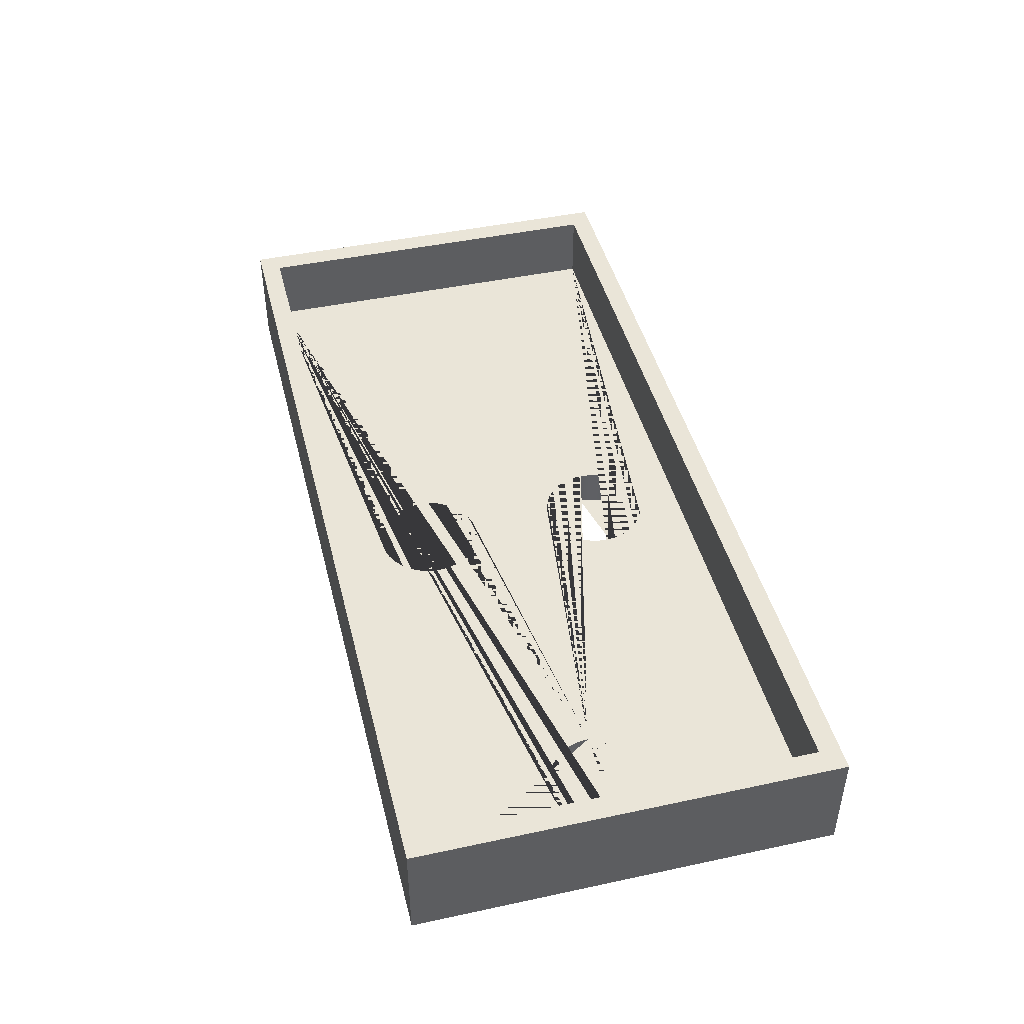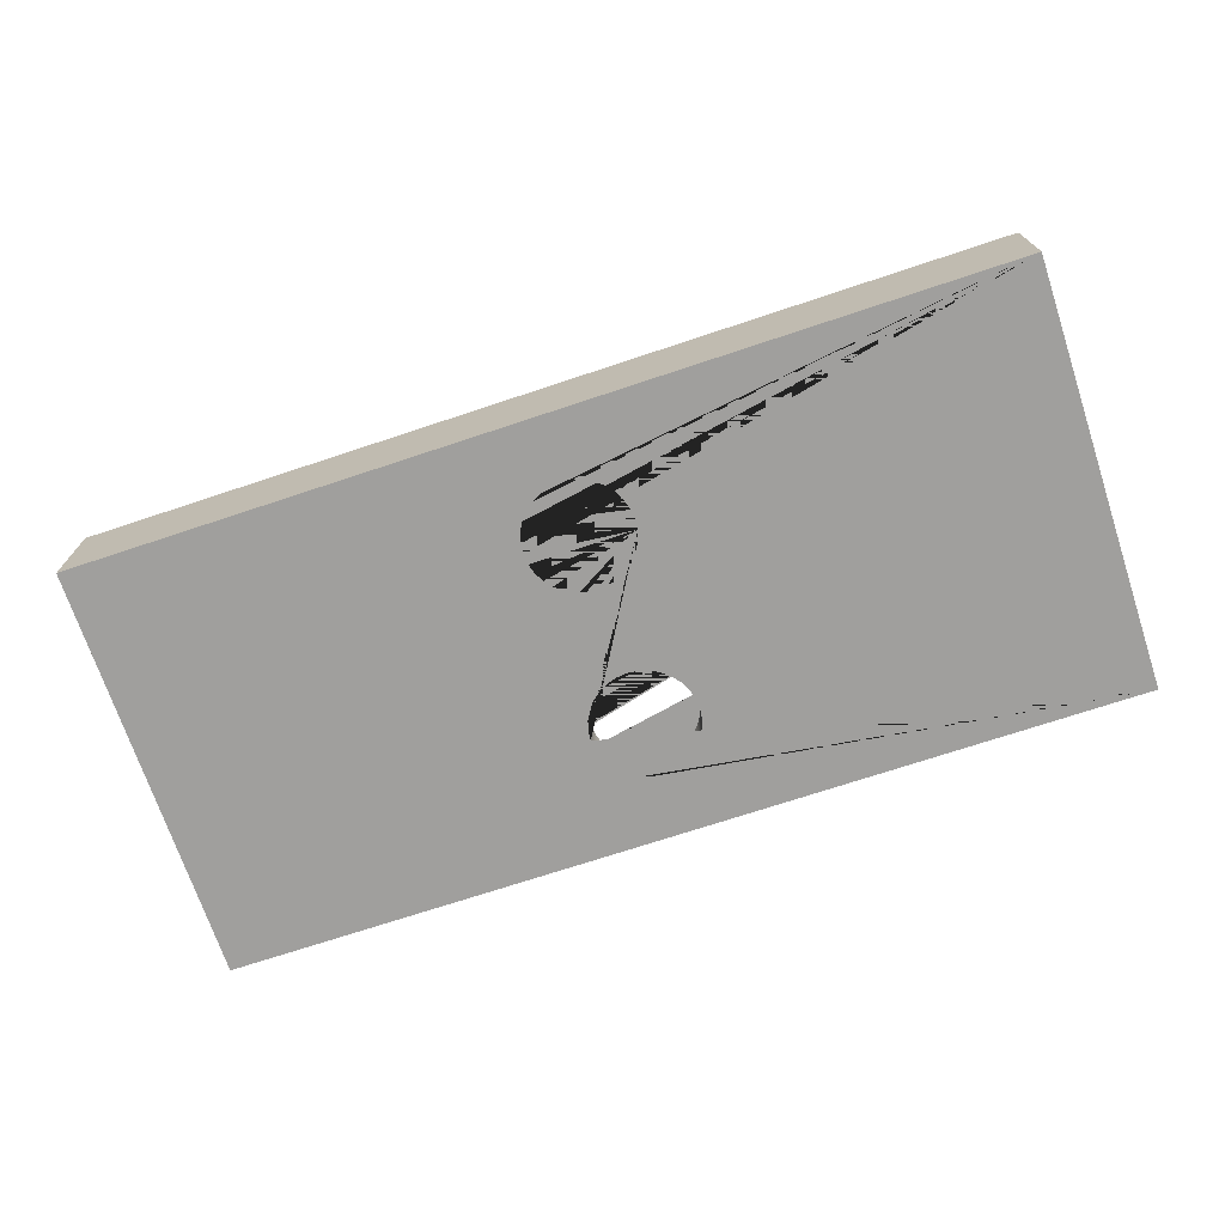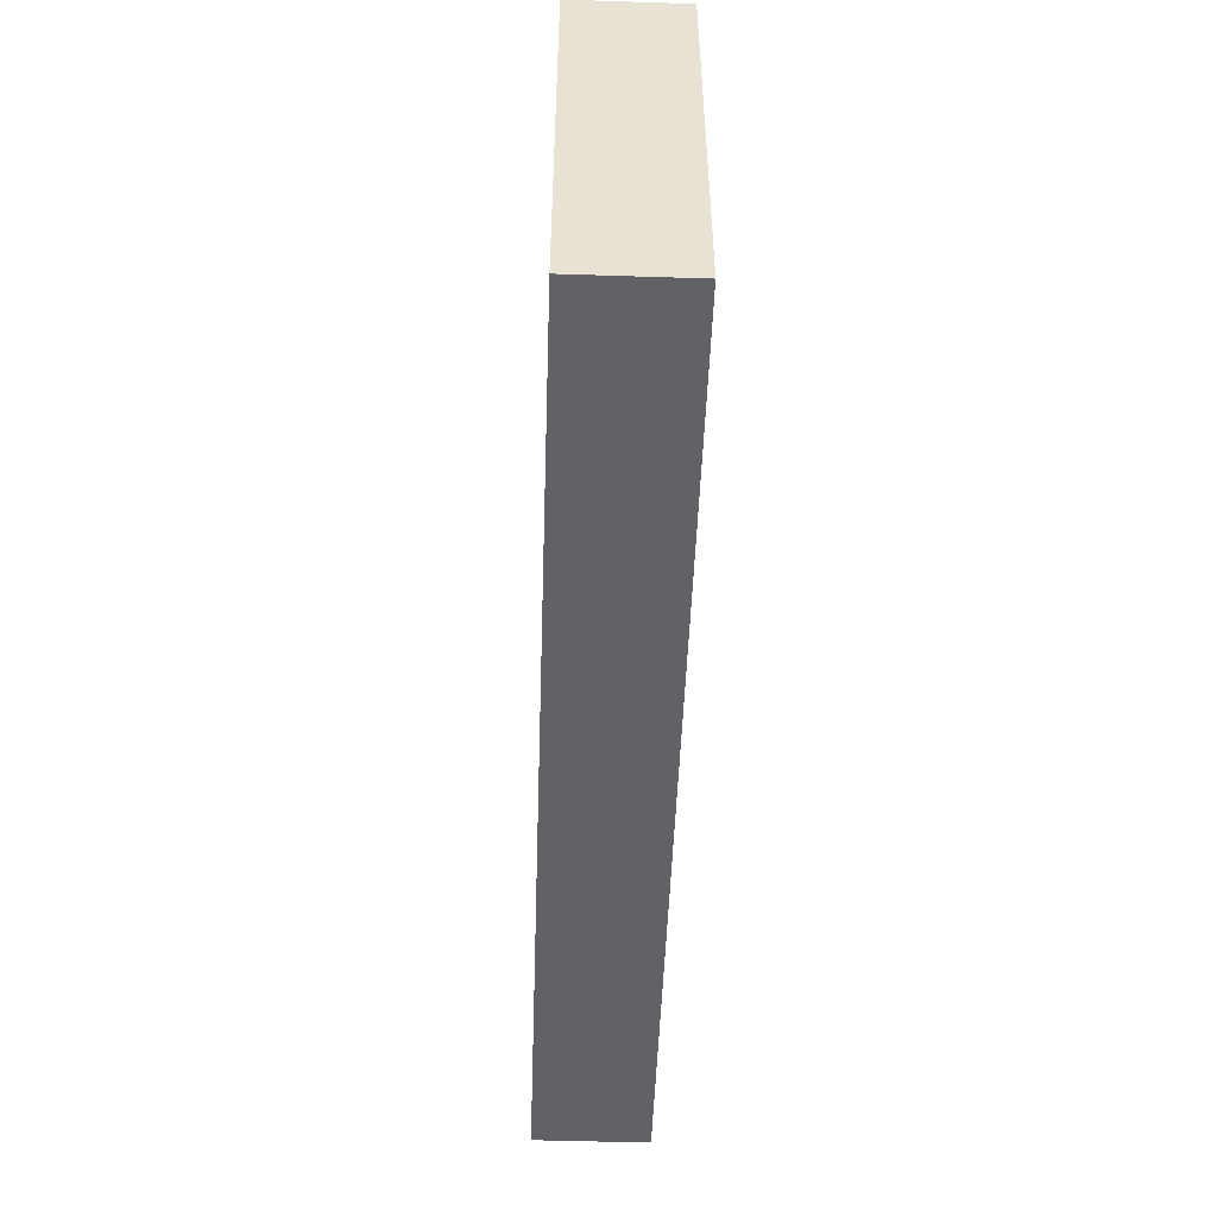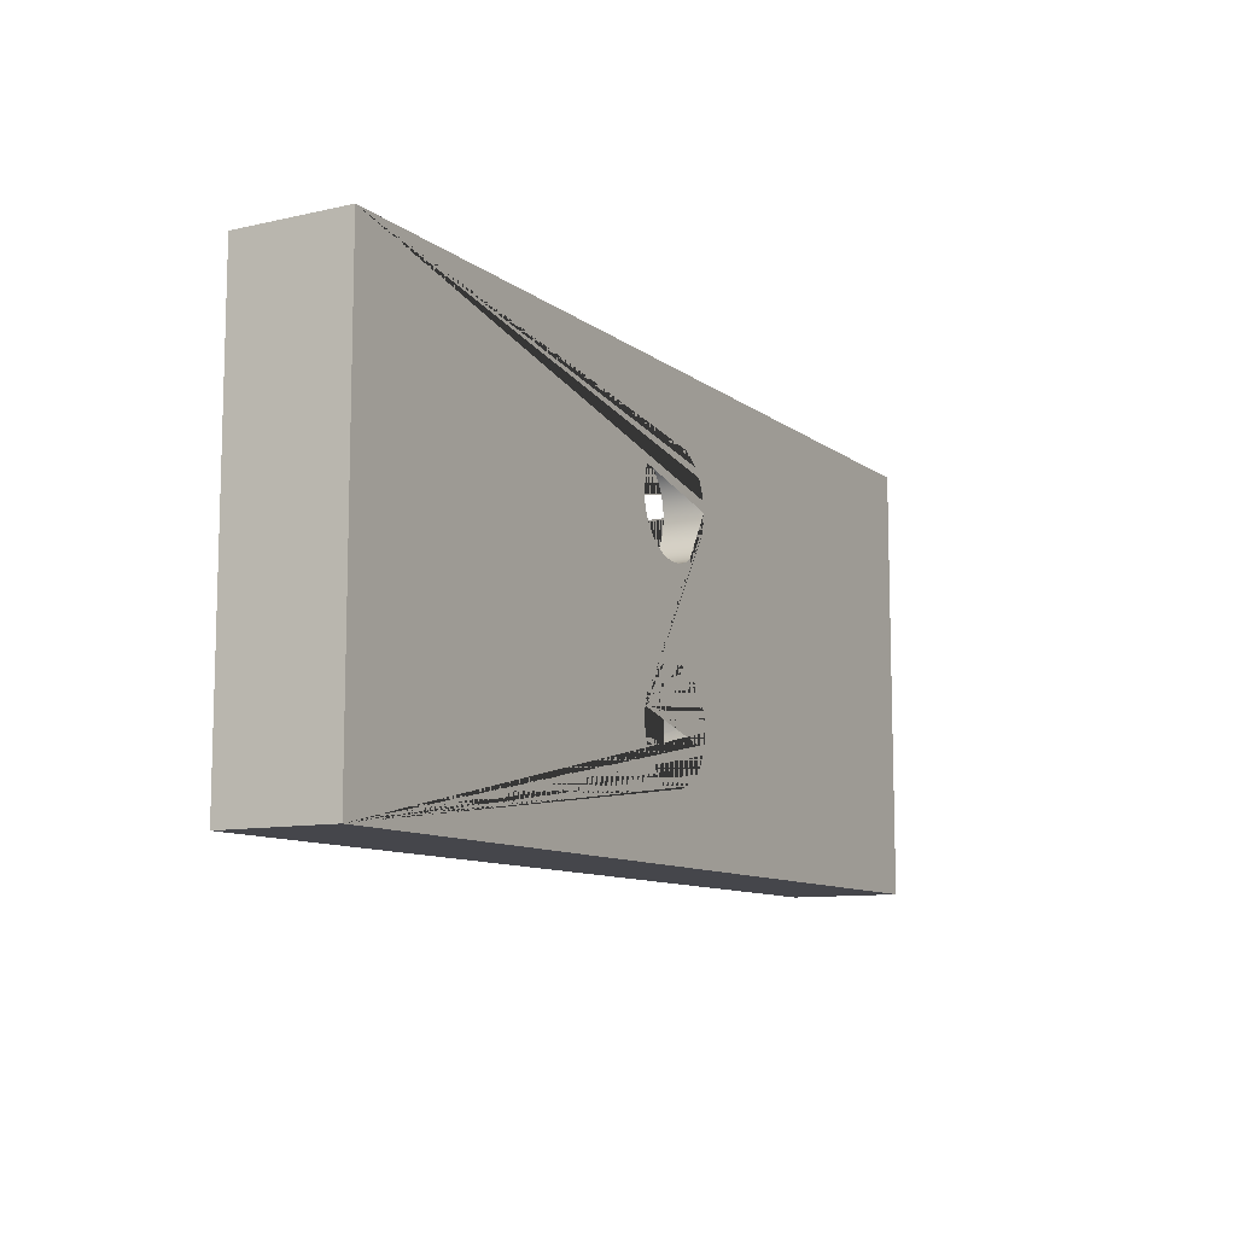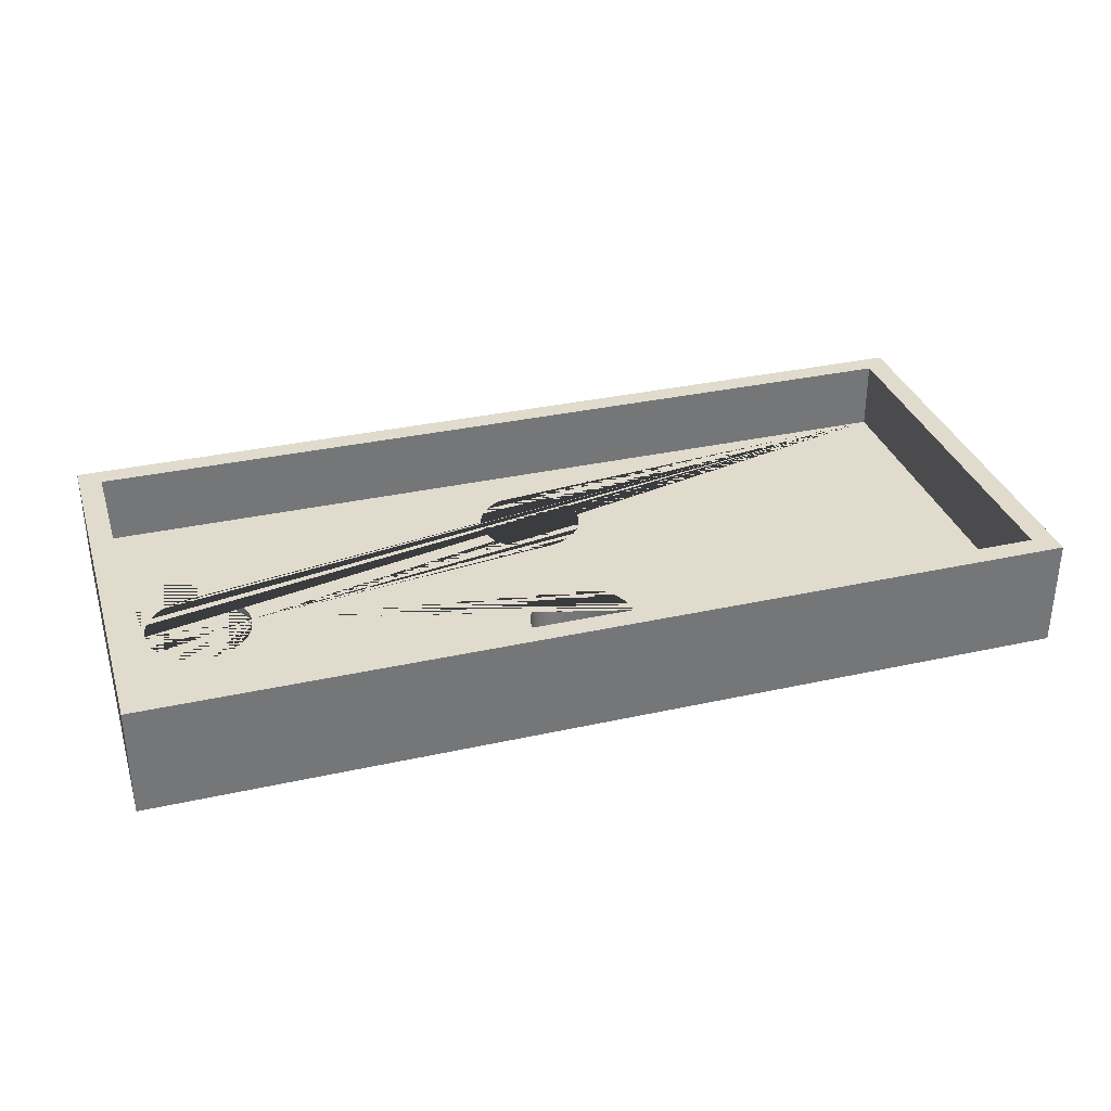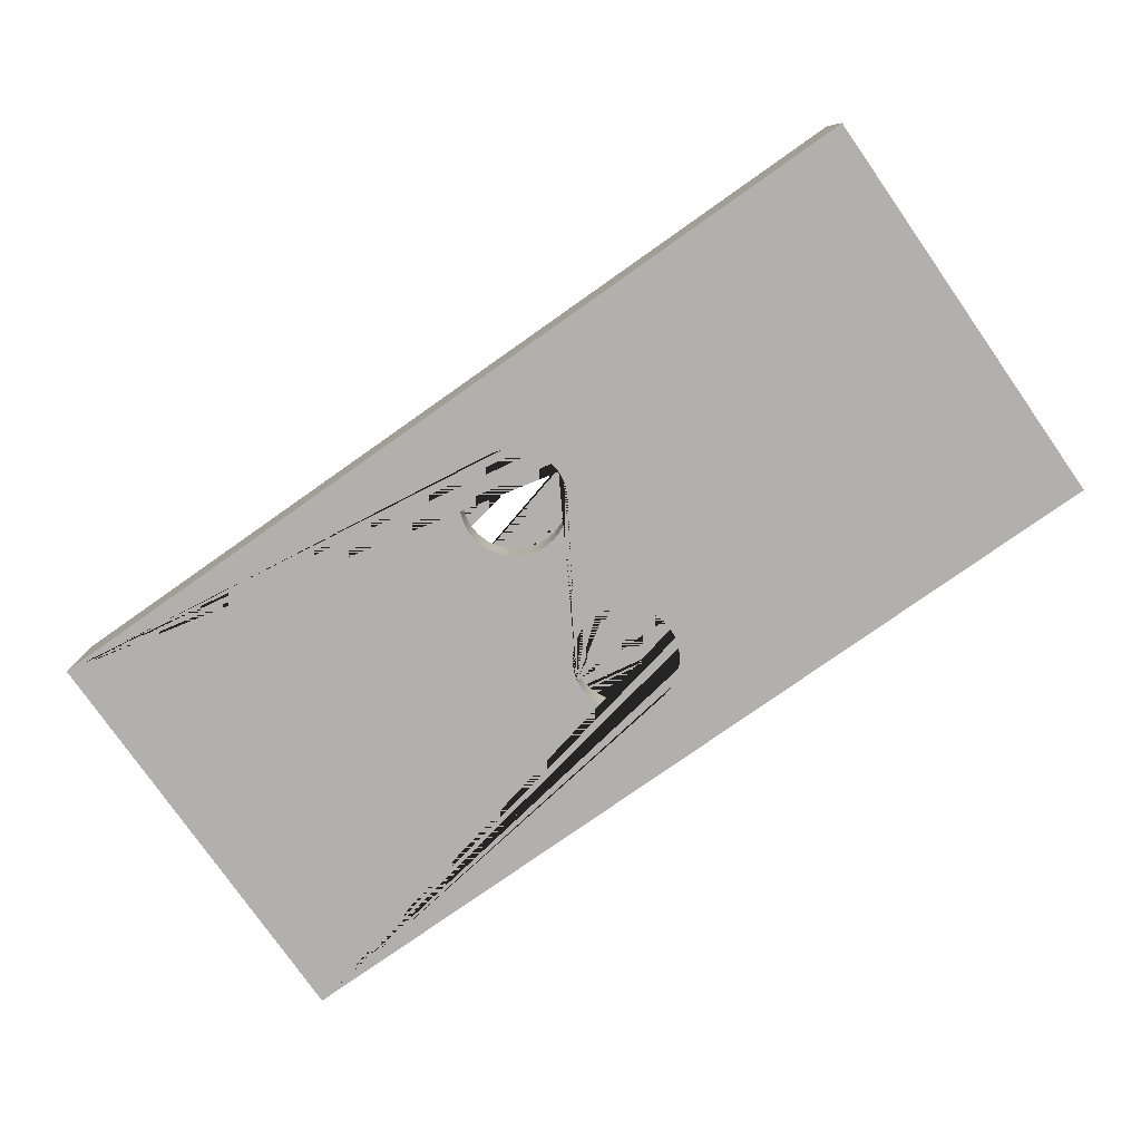
<metadata>
{"format":"obj","ext":"obj","renderer":"f3d","projection":"perspective","resolution":1024,"background":"white","views":[{"elev":44.9,"azim":-104.0,"up":"+Y"},{"elev":-71.3,"azim":-161.6,"up":"+Y"},{"elev":-50.6,"azim":-92.0,"up":"+Z"},{"elev":-10.1,"azim":-60.3,"up":"+Z"},{"elev":33.3,"azim":-16.9,"up":"+Y"},{"elev":-78.7,"azim":35.1,"up":"+Y"}]}
</metadata>
<code>
o Cube
v -1.046 -0.1208 -0.15
v -1.017 -0.1208 -0.1471
v -0.9886 -0.1208 -0.1386
v -0.9627 -0.1208 -0.1247
v -0.9399 -0.1208 -0.1061
v -0.9213 -0.1208 -0.08334
v -0.9074 -0.1208 -0.0574
v -0.8989 -0.1208 -0.02926
v -0.896 -0.1208 -0
v -0.8989 -0.1208 0.02926
v -0.9074 -0.1208 0.0574
v -0.9213 -0.1208 0.08334
v -0.9399 -0.1208 0.1061
v -0.9627 -0.1208 0.1247
v -0.9886 -0.1208 0.1386
v -1.017 -0.1208 0.1471
v -1.046 -0.1208 0.15
v -1.075 -0.1208 0.1471
v -1.103 -0.1208 0.1386
v -1.129 -0.1208 0.1247
v -1.152 -0.1208 0.1061
v -1.171 -0.1208 0.08334
v -1.185 -0.1208 0.0574
v -1.193 -0.1208 0.02926
v -1.196 -0.1208 -0
v -1.193 -0.1208 -0.02926
v -1.185 -0.1208 -0.0574
v -1.171 -0.1208 -0.08334
v -1.152 -0.1208 -0.1061
v -1.129 -0.1208 -0.1247
v -1.103 -0.1208 -0.1386
v -1.075 -0.1208 -0.1471
v 1.235 0.156 -0.54
v 1.3 -0.156 -0.6
v 1.235 0.156 0.54
v 1.3 -0.156 0.6
v -1.235 0.156 -0.54
v -1.3 -0.156 -0.6
v -1.235 0.156 0.54
v -1.3 -0.156 0.6
v 1.3 0.156 0.6
v -1.3 0.156 0.6
v 1.3 0.156 -0.6
v -1.3 0.156 -0.6
v 1.235 -0.044 0.54
v -1.235 -0.044 0.54
v 1.235 -0.044 -0.54
v -1.235 -0.044 -0.54
v -1.185 -0.044 -0.0574
v -1.171 -0.044 -0.08334
v -0.9886 -0.044 -0.1386
v -1.017 -0.044 -0.1471
v -1.193 -0.044 -0.02926
v -0.9399 -0.044 -0.1061
v -0.9627 -0.044 0.1247
v -0.9886 -0.044 0.1386
v -0.9213 -0.044 -0.08334
v -1.017 -0.044 0.1471
v -1.103 -0.044 0.1386
v -1.196 -0.044 -0
v -1.103 -0.044 -0.1386
v -1.129 -0.044 0.1247
v -0.8989 -0.044 0.02926
v -0.9399 -0.044 0.1061
v -0.9074 -0.044 0.0574
v -0.896 -0.044 -0
v -1.152 -0.044 -0.1061
v -1.129 -0.044 -0.1247
v -1.046 -0.044 0.15
v -1.046 -0.044 -0.15
v -0.8989 -0.044 -0.02926
v -0.9627 -0.044 -0.1247
v -0.9074 -0.044 -0.0574
v -1.185 -0.044 0.0574
v -1.171 -0.044 0.08334
v -1.193 -0.044 0.02926
v -1.152 -0.044 0.1061
v -1.075 -0.044 0.1471
v -0.9213 -0.044 0.08334
v -1.075 -0.044 -0.1471
v 0 -0.044 -0.54
v 0 -0.044 0.54
v 0 -0.044 -0.27
v 0 -0.044 0
v 0 -0.044 0.27
v -0.1386 -0.156 0.2126
v -0.1386 -0.044 0.2126
v -0.1247 -0.156 0.1867
v -0.1247 -0.044 0.1867
v 0.0574 -0.156 0.1314
v 0.0574 -0.044 0.1314
v 0.02926 -0.156 0.1229
v 0.02926 -0.044 0.1229
v -0.1471 -0.156 0.2407
v -0.1471 -0.044 0.2407
v 0.1061 -0.156 0.1639
v 0.1061 -0.044 0.1639
v 0.08334 -0.156 0.3947
v 0.08334 -0.044 0.3947
v 0.0574 -0.156 0.4086
v 0.0574 -0.044 0.4086
v 0.1247 -0.156 0.1867
v 0.1247 -0.044 0.1867
v 0.02926 -0.156 0.4171
v 0.02926 -0.044 0.4171
v -0.0574 -0.156 0.4086
v -0.0574 -0.044 0.4086
v -0.15 -0.156 0.27
v -0.15 -0.044 0.27
v -0.0574 -0.156 0.1314
v -0.0574 -0.044 0.1314
v -0.08334 -0.156 0.3947
v -0.08334 -0.044 0.3947
v 0.1471 -0.156 0.2993
v 0.1471 -0.044 0.2993
v 0.1061 -0.156 0.3761
v 0.1061 -0.044 0.3761
v 0.1386 -0.156 0.3274
v 0.1386 -0.044 0.3274
v 0.15 -0.156 0.27
v 0.15 -0.044 0.27
v -0.1061 -0.156 0.1639
v -0.1061 -0.044 0.1639
v -0.08334 -0.156 0.1453
v -0.08334 -0.044 0.1453
v -0 -0.156 0.42
v -0 -0.044 0.42
v 0 -0.156 0.12
v 0 -0.044 0.12
v 0.1471 -0.156 0.2407
v 0.1471 -0.044 0.2407
v 0.08334 -0.156 0.1453
v 0.08334 -0.044 0.1453
v 0.1386 -0.156 0.2126
v 0.1386 -0.044 0.2126
v -0.1386 -0.156 0.3274
v -0.1386 -0.044 0.3274
v -0.1247 -0.156 0.3533
v -0.1247 -0.044 0.3533
v -0.1471 -0.156 0.2993
v -0.1471 -0.044 0.2993
v -0.1061 -0.156 0.3761
v -0.1061 -0.044 0.3761
v -0.02926 -0.156 0.4171
v -0.02926 -0.044 0.4171
v 0.1247 -0.156 0.3533
v 0.1247 -0.044 0.3533
v -0.02926 -0.156 0.1229
v -0.02926 -0.044 0.1229
v -0.1386 -0.156 -0.3274
v -0.1386 -0.044 -0.3274
v -0.1247 -0.156 -0.3533
v -0.1247 -0.044 -0.3533
v 0.0574 -0.156 -0.4086
v 0.0574 -0.044 -0.4086
v 0.02926 -0.156 -0.4171
v 0.02926 -0.044 -0.4171
v -0.1471 -0.156 -0.2993
v -0.1471 -0.044 -0.2993
v 0.1061 -0.156 -0.3761
v 0.1061 -0.044 -0.3761
v 0.08334 -0.156 -0.1453
v 0.08334 -0.044 -0.1453
v 0.0574 -0.156 -0.1314
v 0.0574 -0.044 -0.1314
v 0.1247 -0.156 -0.3533
v 0.1247 -0.044 -0.3533
v 0.02926 -0.156 -0.1229
v 0.02926 -0.044 -0.1229
v -0.0574 -0.156 -0.1314
v -0.0574 -0.044 -0.1314
v -0.15 -0.156 -0.27
v -0.15 -0.044 -0.27
v -0.0574 -0.156 -0.4086
v -0.0574 -0.044 -0.4086
v -0.08334 -0.156 -0.1453
v -0.08334 -0.044 -0.1453
v 0.1471 -0.156 -0.2407
v 0.1471 -0.044 -0.2407
v 0.1061 -0.156 -0.1639
v 0.1061 -0.044 -0.1639
v 0.1386 -0.156 -0.2126
v 0.1386 -0.044 -0.2126
v 0.15 -0.156 -0.27
v 0.1495 -0.044 -0.2649
v 0.15 -0.044 -0.27
v -0.1061 -0.156 -0.3761
v -0.1061 -0.044 -0.3761
v -0.08334 -0.156 -0.3947
v -0.08334 -0.044 -0.3947
v -0 -0.156 -0.12
v -0 -0.044 -0.12
v 0 -0.156 -0.42
v 0 -0.044 -0.42
v 0.1471 -0.156 -0.2993
v 0.1471 -0.044 -0.2993
v 0.08334 -0.156 -0.3947
v 0.08334 -0.044 -0.3947
v 0.1386 -0.156 -0.3274
v 0.1386 -0.044 -0.3274
v -0.1386 -0.156 -0.2126
v -0.1386 -0.044 -0.2126
v -0.1247 -0.156 -0.1867
v -0.1247 -0.044 -0.1867
v -0.1289 -0.044 -0.1944
v -0.1471 -0.156 -0.2407
v -0.1471 -0.044 -0.2407
v -0.1061 -0.156 -0.1639
v -0.1061 -0.044 -0.1639
v -0.02926 -0.156 -0.1229
v -0.02926 -0.044 -0.1229
v 0.1247 -0.156 -0.1867
v 0.1247 -0.044 -0.1867
v -0.02926 -0.156 -0.4171
v -0.02926 -0.044 -0.4171
f 1 2 52 70
f 2 3 51 52
f 3 4 72 51
f 4 5 54 72
f 5 6 57 54
f 6 7 73 57
f 7 8 71 73
f 8 9 66 71
f 9 10 63 66
f 10 11 65 63
f 11 12 79 65
f 12 13 64 79
f 13 14 55 64
f 14 15 56 55
f 15 16 58 56
f 16 17 69 58
f 17 18 78 69
f 18 19 59 78
f 19 20 62 59
f 20 21 77 62
f 21 22 75 77
f 22 23 74 75
f 23 24 76 74
f 24 25 60 76
f 25 26 53 60
f 26 27 49 53
f 27 28 50 49
f 28 29 67 50
f 29 30 68 67
f 30 31 61 68
f 31 32 80 61
f 32 1 70 80
f 1 32 31 30 29 28 27 26 25 24 23 22 21 20 19 18 17 16 15 14 13 12 11 10 9 8 7 6 5 4 3 2
f 37 39 46 48
f 36 41 42 40
f 40 42 44 38
f 38 34 184 195 199 166 160 197 154 156 193 214 174 189 187 152 150 158 172
f 34 43 41 36
f 38 44 43 34
f 35 39 42 41
f 33 35 41 43
f 39 37 44 42
f 37 33 43 44
f 47 81 48 60 53 49 50 67 68 61 80 70 52 51 72 54 57 73 71 66 205 202 207 173 159 151 153 188 190 175 215 194 157 155 198 161 167 200 196 186 185
f 39 35 45 82 46
f 33 37 48 81 47
f 35 33 47 45
f 66 63 65 79 64 55 56 58 69 78 59 62 77 75 74 76 60 48 46 109 95 87 89 123 125 111 149 129 93 91 133 97 103 135 131 121 45 47 185 179 183 213 181 163 165 169 192 211 171 177 209 204 205
f 114 115 121 120
f 116 117 147 146
f 146 147 119 118
f 94 95 109 108
f 130 131 135 134
f 120 121 131 130
f 102 103 97 96
f 128 129 149 148
f 144 145 127 126
f 88 89 87 86
f 126 127 105 104
f 148 149 111 110
f 96 97 133 132
f 112 113 107 106
f 132 133 91 90
f 98 99 117 116
f 124 125 123 122
f 86 87 95 94
f 100 101 99 98
f 142 143 113 112
f 136 137 139 138
f 40 108 140 136 138 142 112 106 144 126 104 100 98 116 146 118 114 120 36
f 92 93 129 128
f 134 135 103 102
f 108 109 141 140
f 118 119 115 114
f 45 121 115 119 147 117 99 101 105 127 145 107 113 143 139 137 141 109 46 82
f 106 107 145 144
f 110 111 125 124
f 90 91 93 92
f 104 105 101 100
f 140 141 137 136
f 122 123 89 88
f 138 139 143 142
f 178 179 185 186 184
f 180 181 213 212
f 212 213 183 182
f 158 159 173 172
f 195 196 200 199
f 184 186 196 195
f 166 167 161 160
f 193 194 215 214
f 210 211 192 191
f 152 153 151 150
f 191 192 169 168
f 214 215 175 174
f 160 161 198 197
f 176 177 171 170
f 197 198 155 154
f 162 163 181 180
f 189 190 188 187
f 150 151 159 158
f 164 165 163 162
f 208 209 177 176
f 201 202 205 204 203
f 206 201 203 208 176 170 210 191 168 164 162 180 212 182 178 184 34 36 120 130 134 102 96 132 90 92 128 148 110 124 122 88 86 94 108 40 38 172
f 156 157 194 193
f 199 200 167 166
f 172 173 207 206
f 182 183 179 178
f 170 171 211 210
f 174 175 190 189
f 206 207 202 201
f 154 155 157 156
f 168 169 165 164
f 187 188 153 152
f 203 204 209 208
l 85 82
l 81 83
l 83 84
l 84 85

</code>
